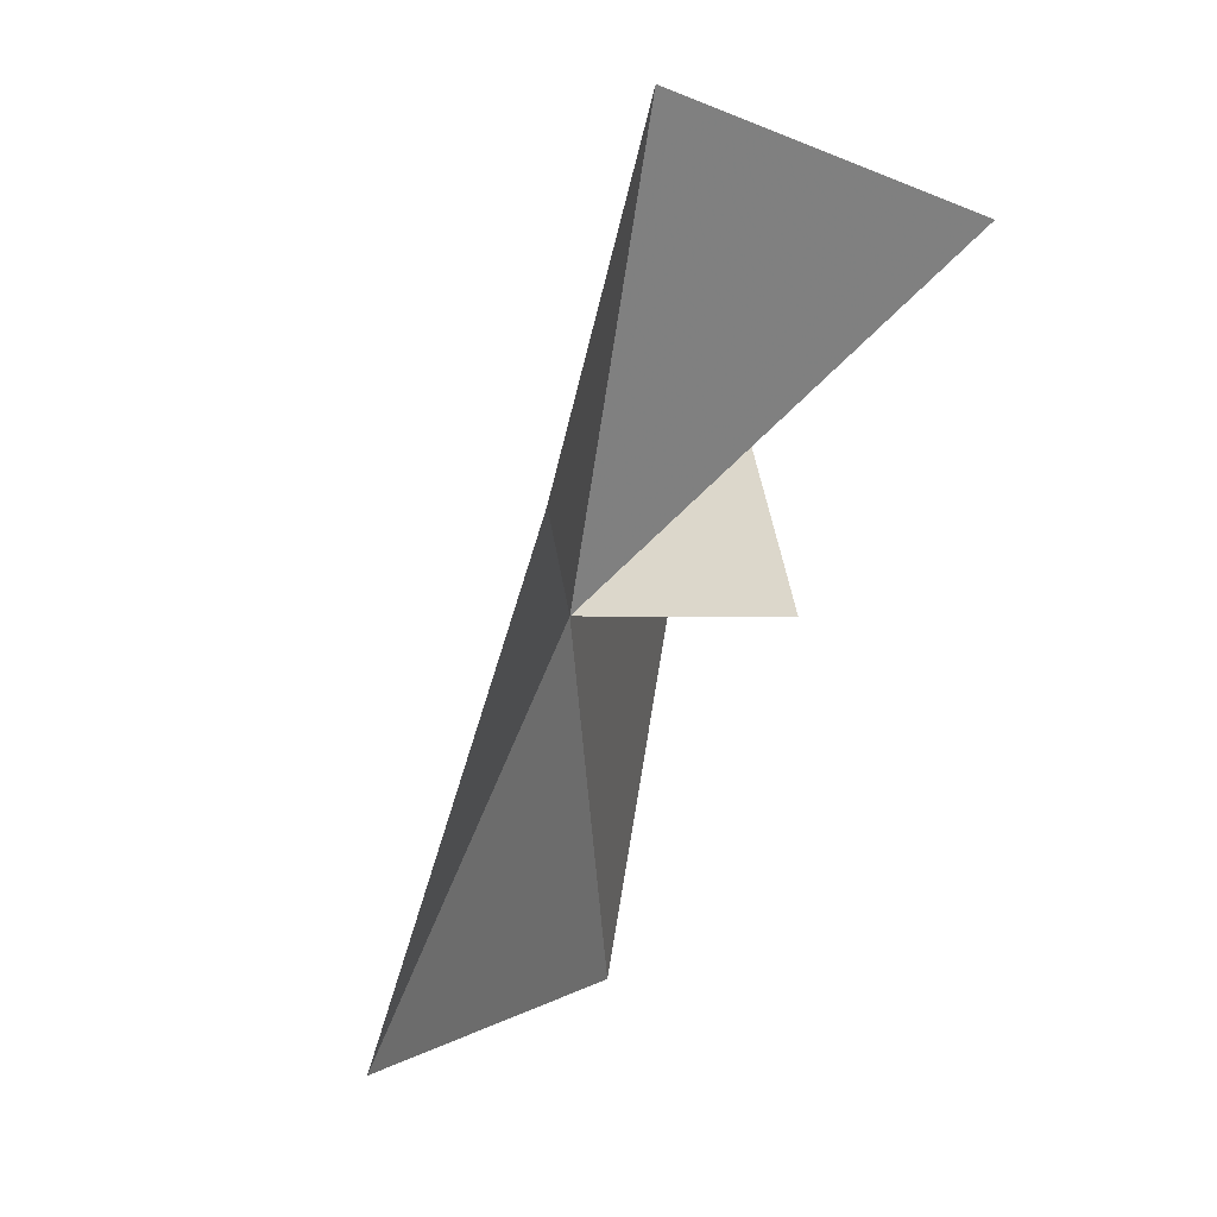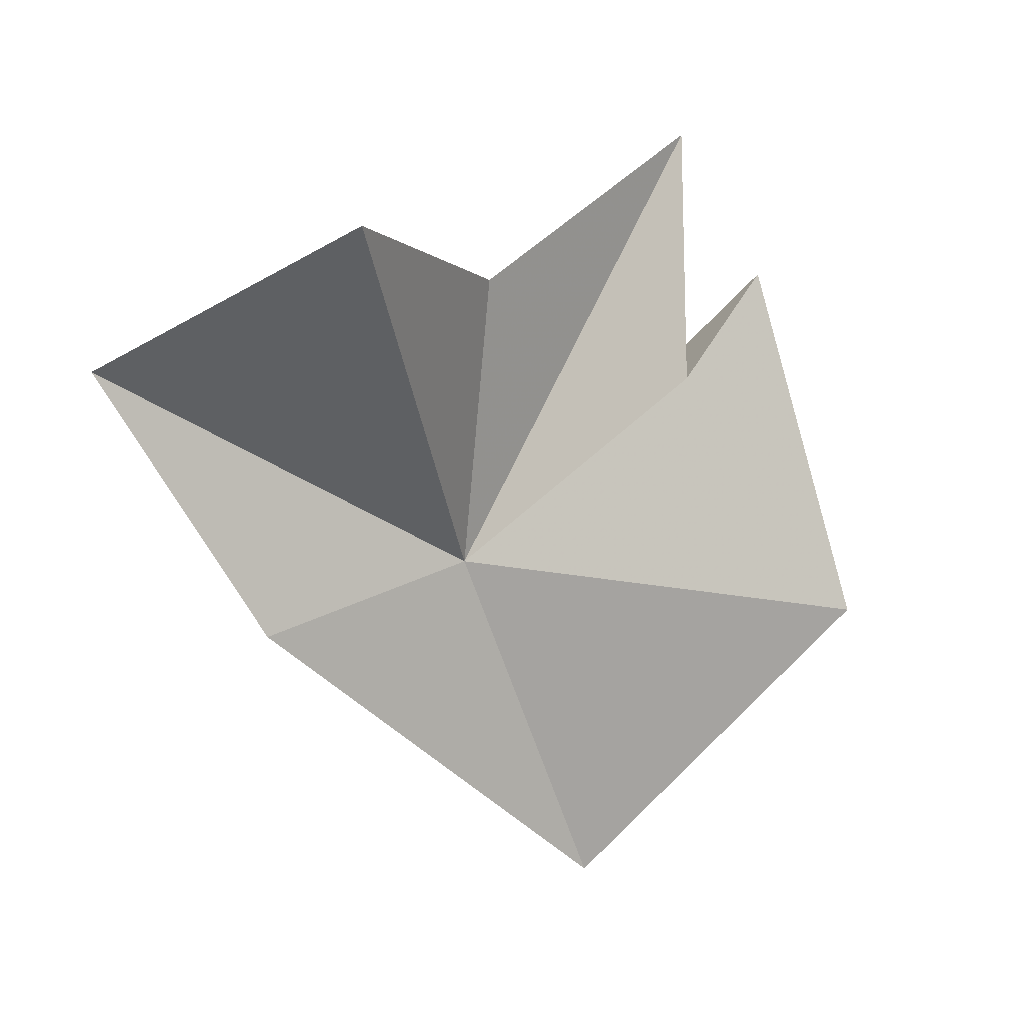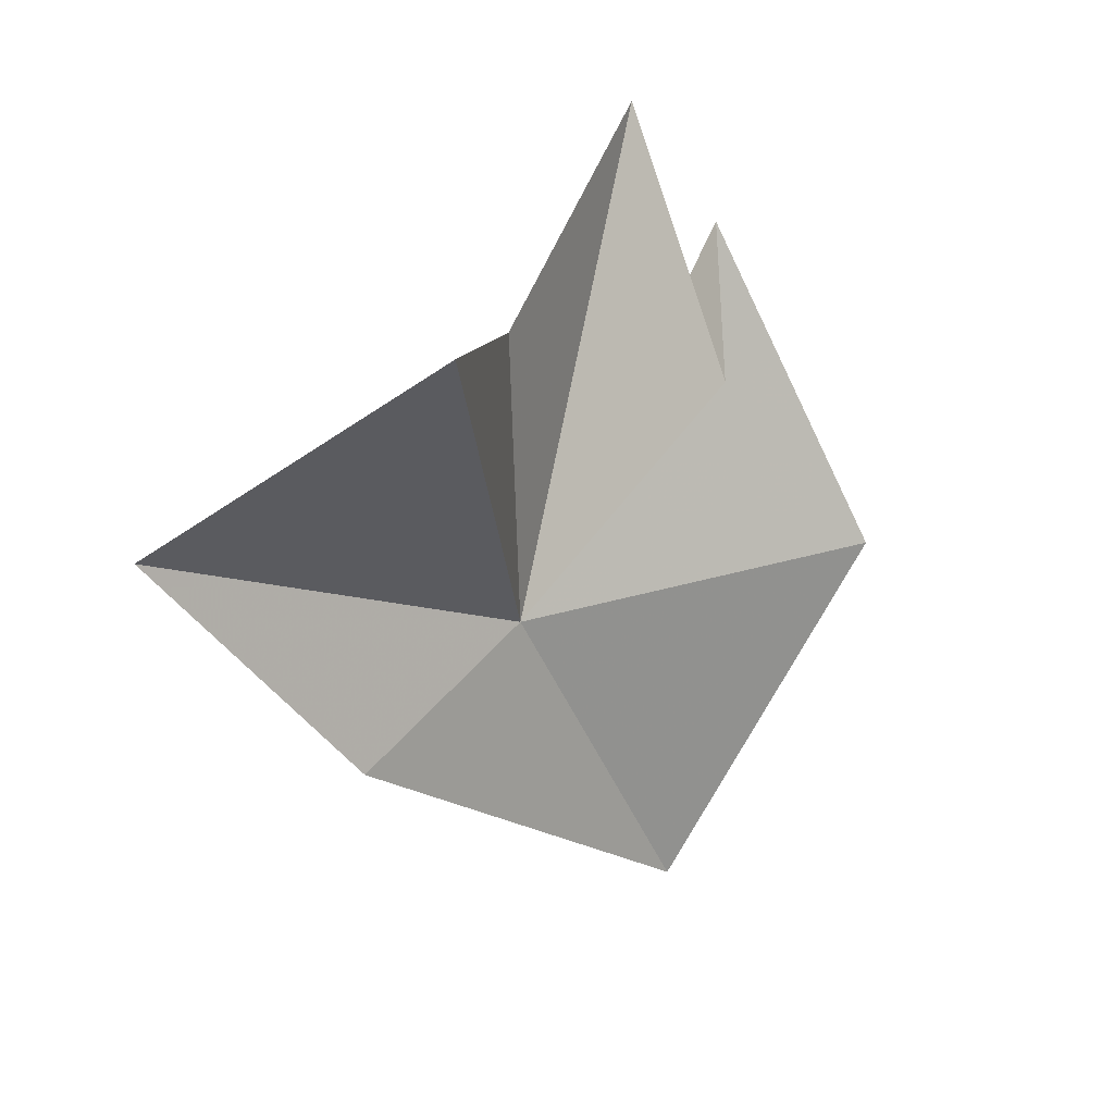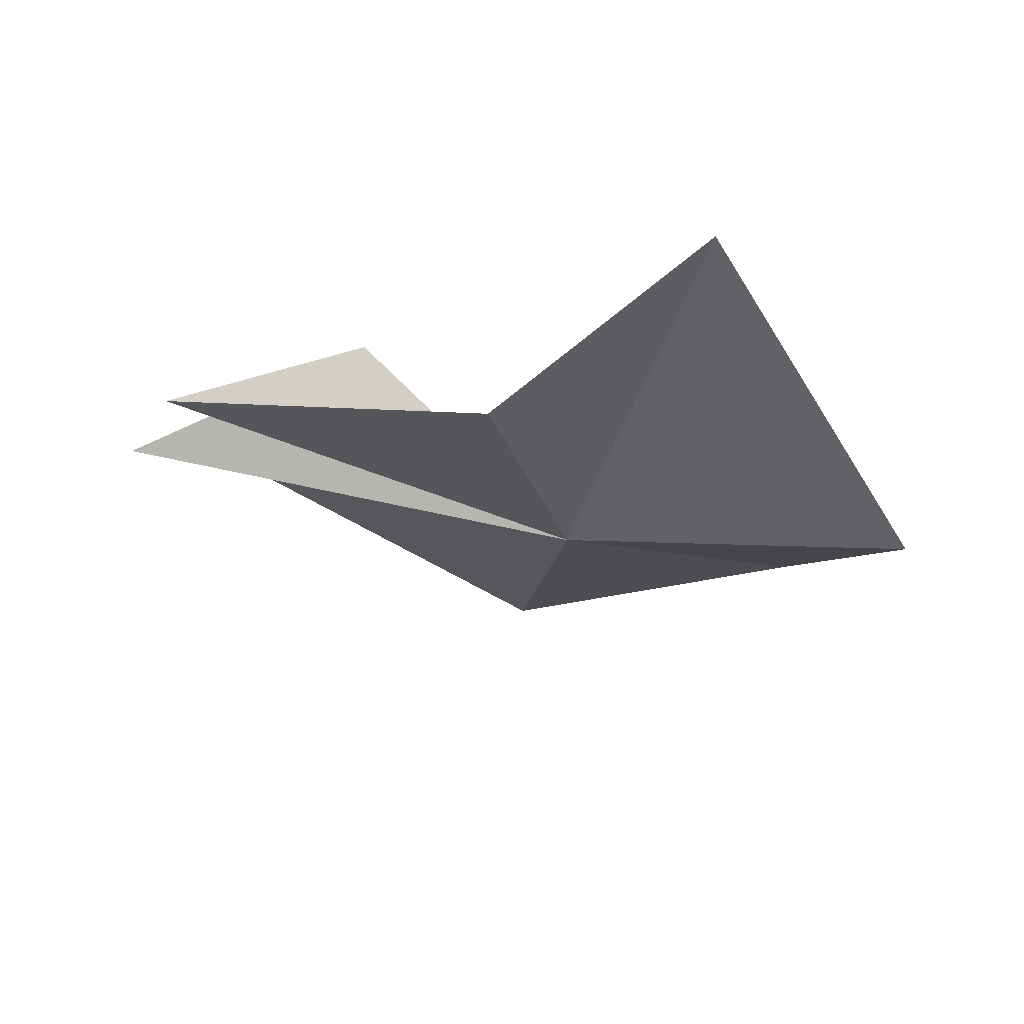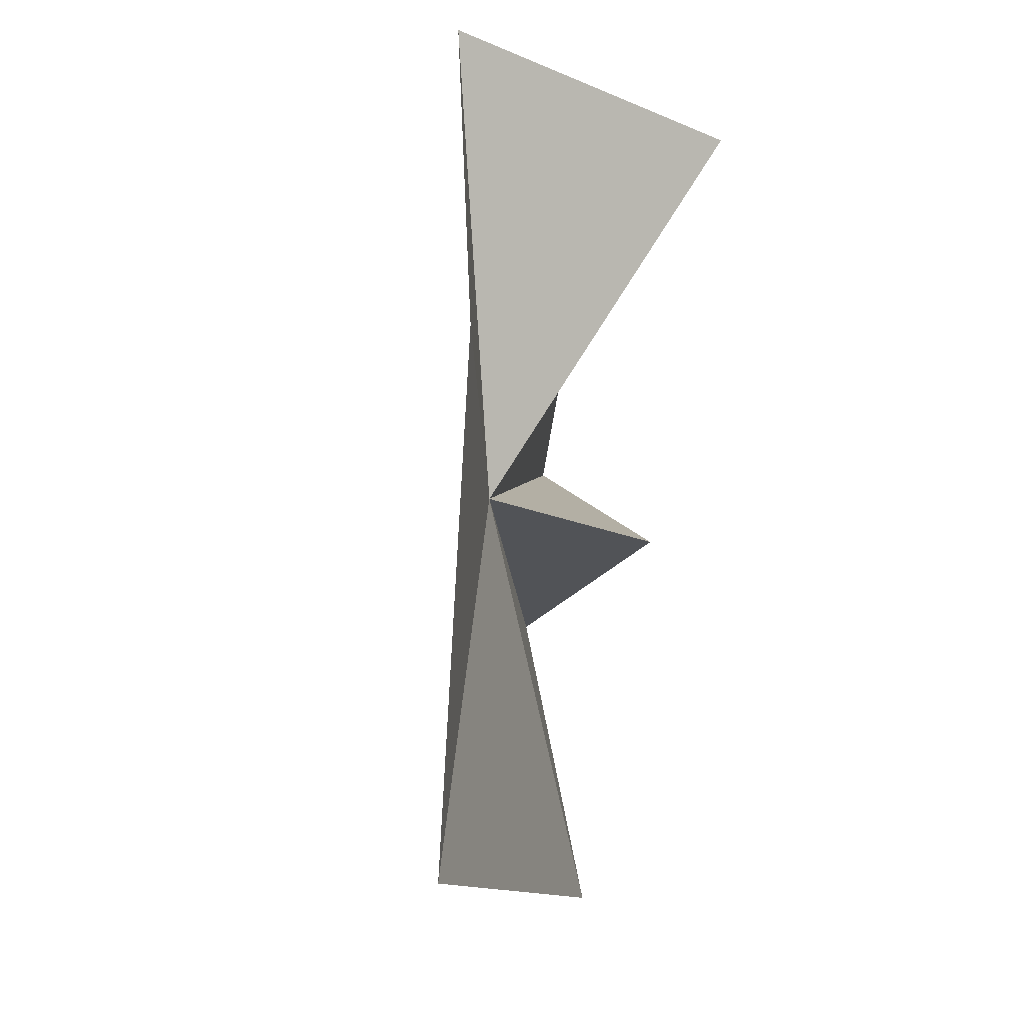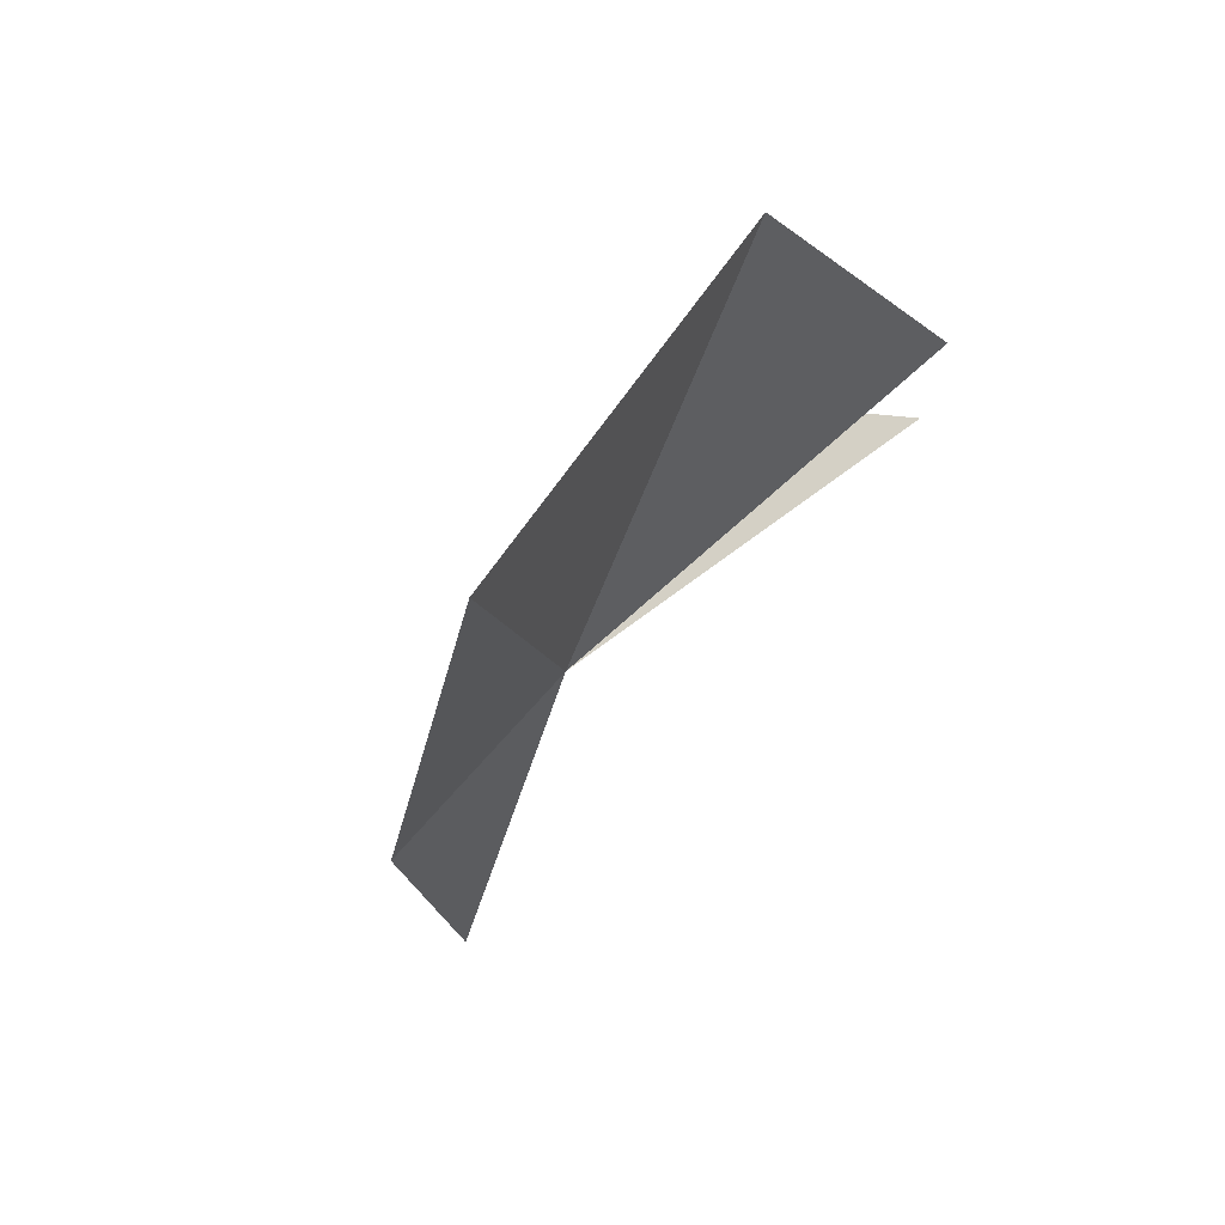
<metadata>
{"format":"obj","ext":"obj","renderer":"f3d","projection":"perspective","resolution":1024,"background":"white","views":[{"elev":71.2,"azim":-134.4,"up":"+Y"},{"elev":35.6,"azim":-125.1,"up":"+Z"},{"elev":46.8,"azim":-146.0,"up":"+Z"},{"elev":53.8,"azim":94.4,"up":"+Z"},{"elev":49.1,"azim":-151.9,"up":"+Y"},{"elev":-77.4,"azim":-45.7,"up":"+Z"}]}
</metadata>
<code>
v -13.35 -37.06 104.7
v -15.7 -37.97 98.92
v -13.12 -33.38 104.7
v -16.17 -43.41 102.7
v -11.47 -42.93 110.2
v -12.35 -38.3 109.3
v -10.61 -32.02 108.9
v -13.81 -35.09 111.9
v -12.5 -44.01 107.6
v -14.75 -40.54 107.9
f 1 3 2
f 1 2 4
f 1 5 6
f 1 8 7
f 1 4 9
f 1 9 10
f 1 10 5
f 1 7 3
f 1 6 8

</code>
